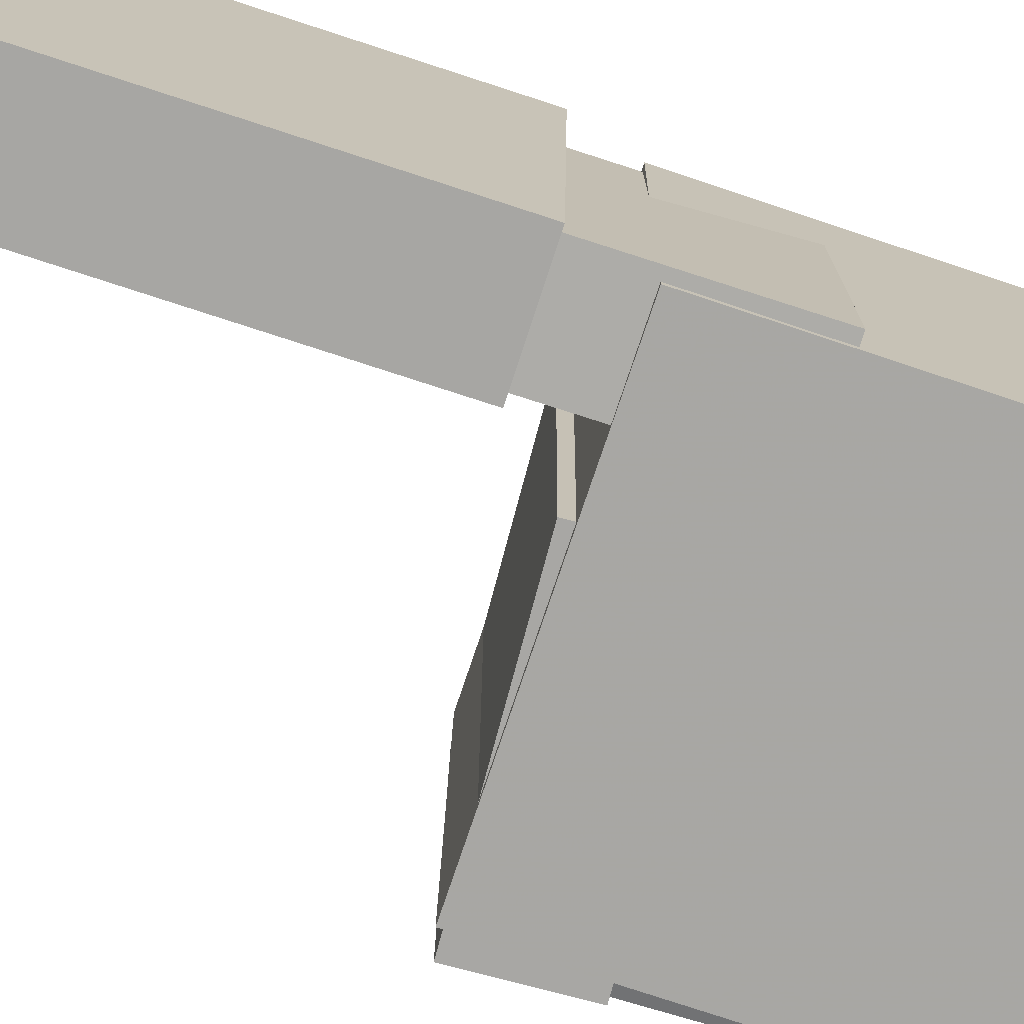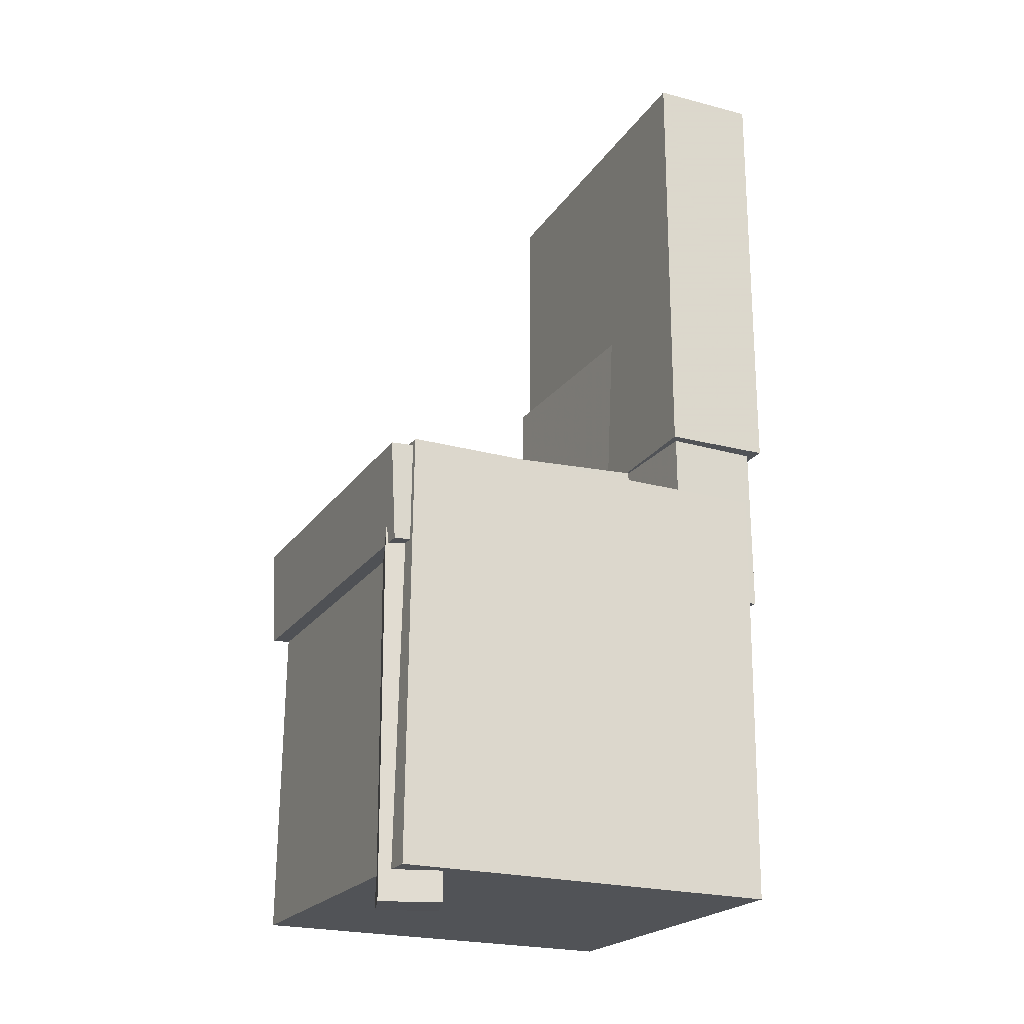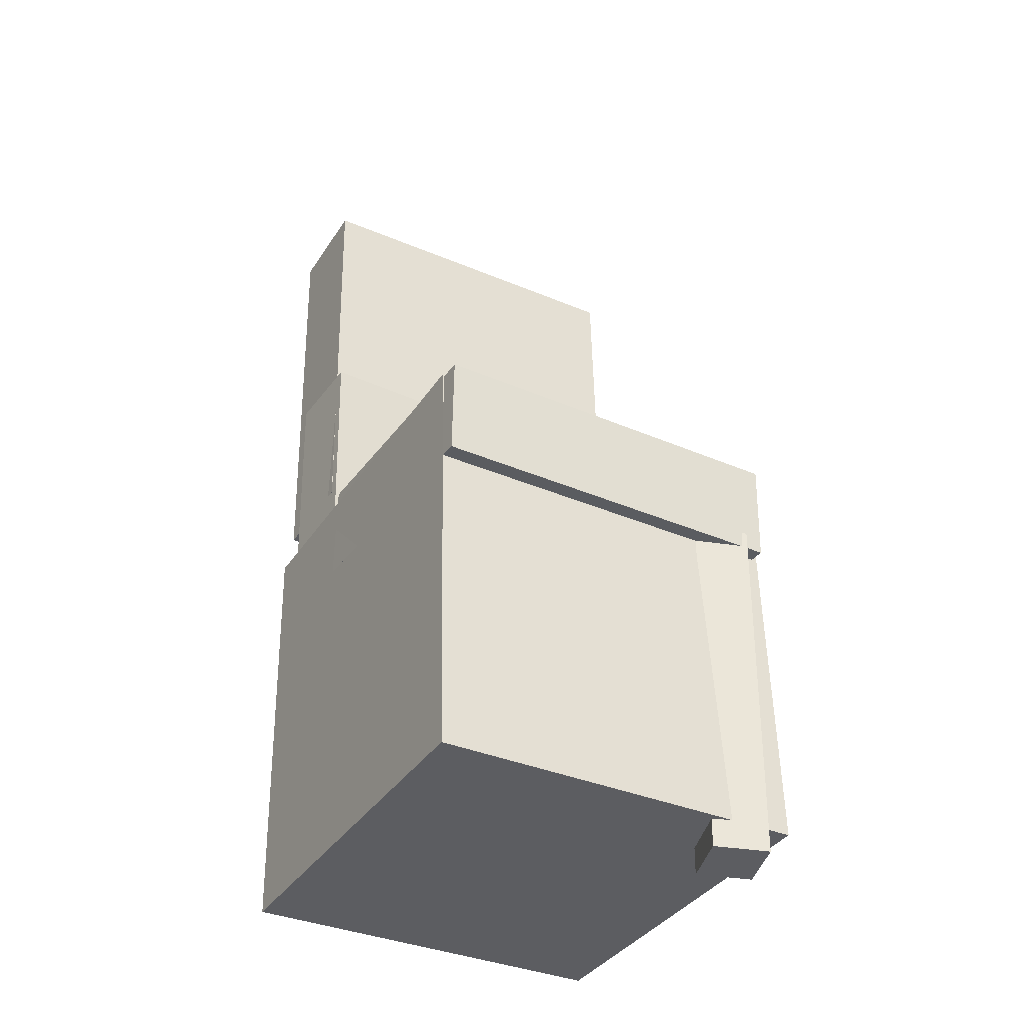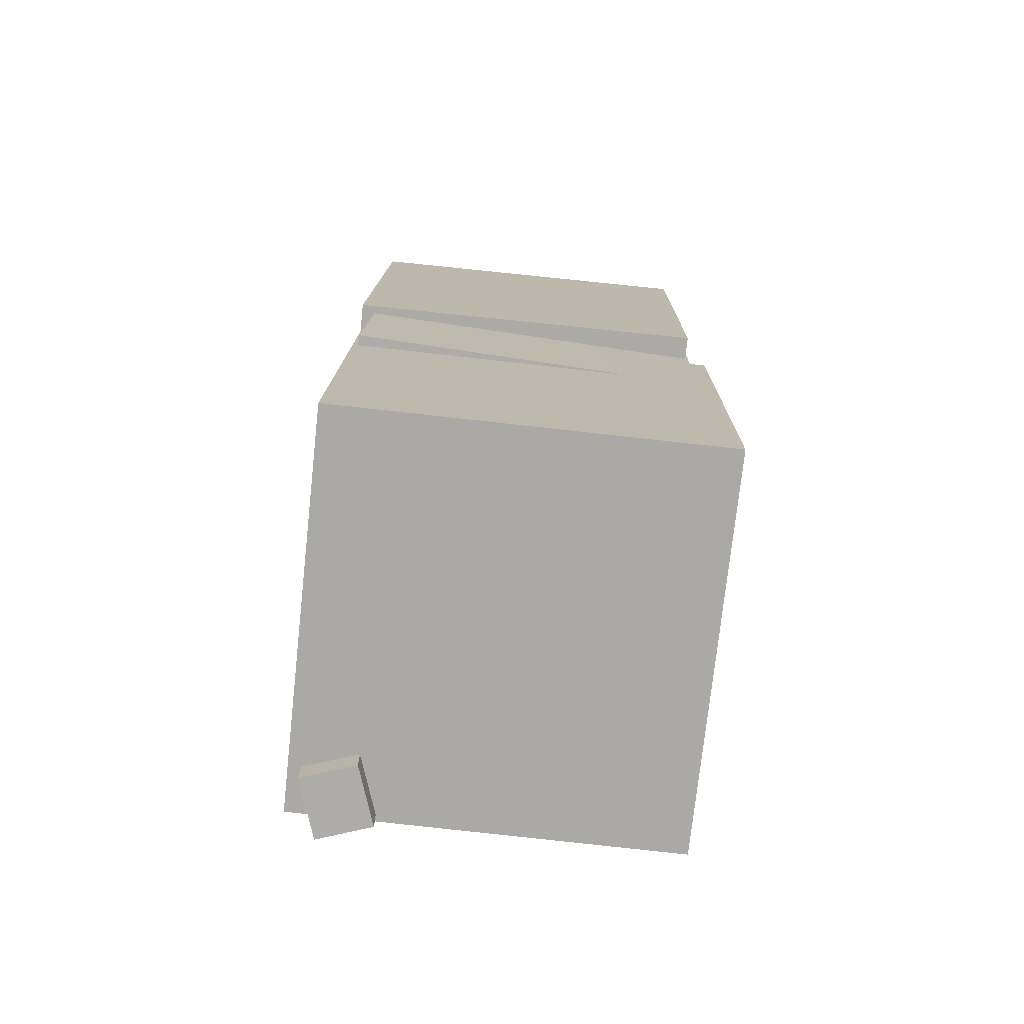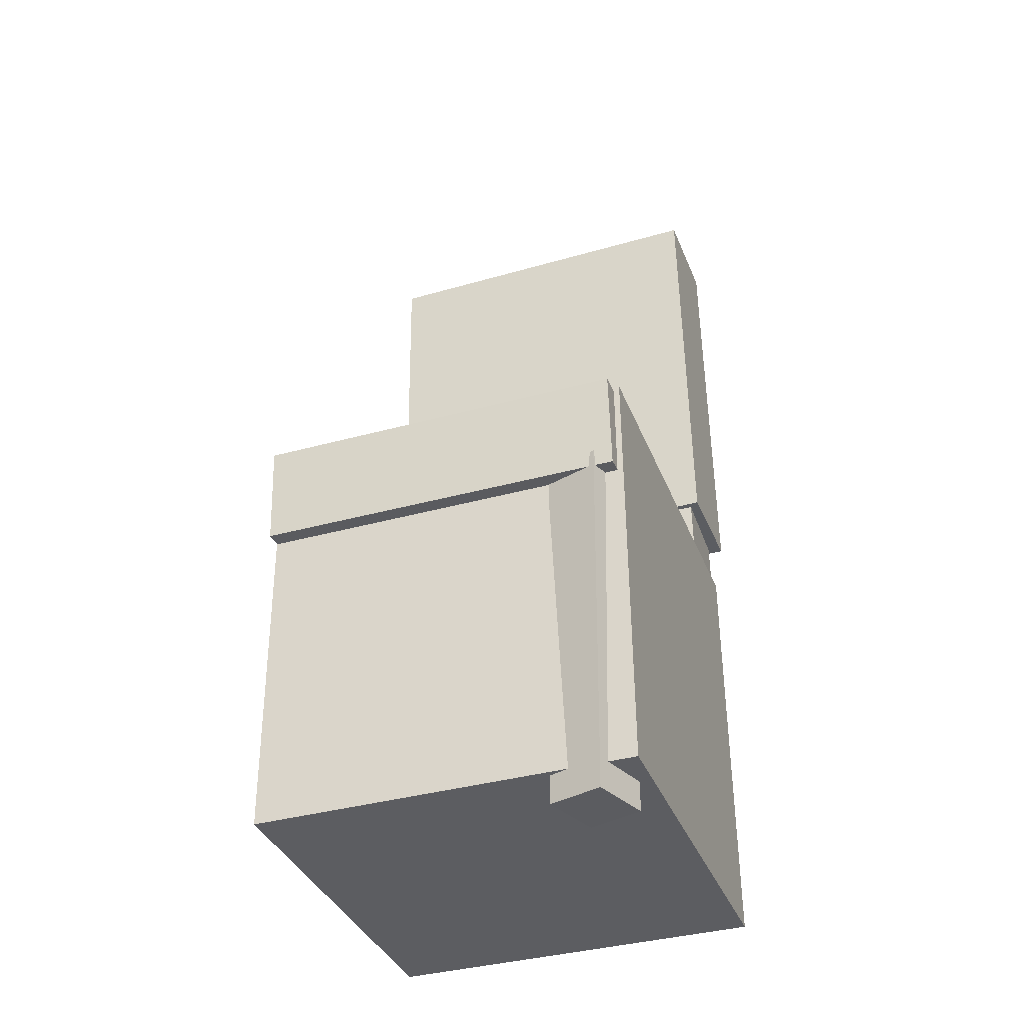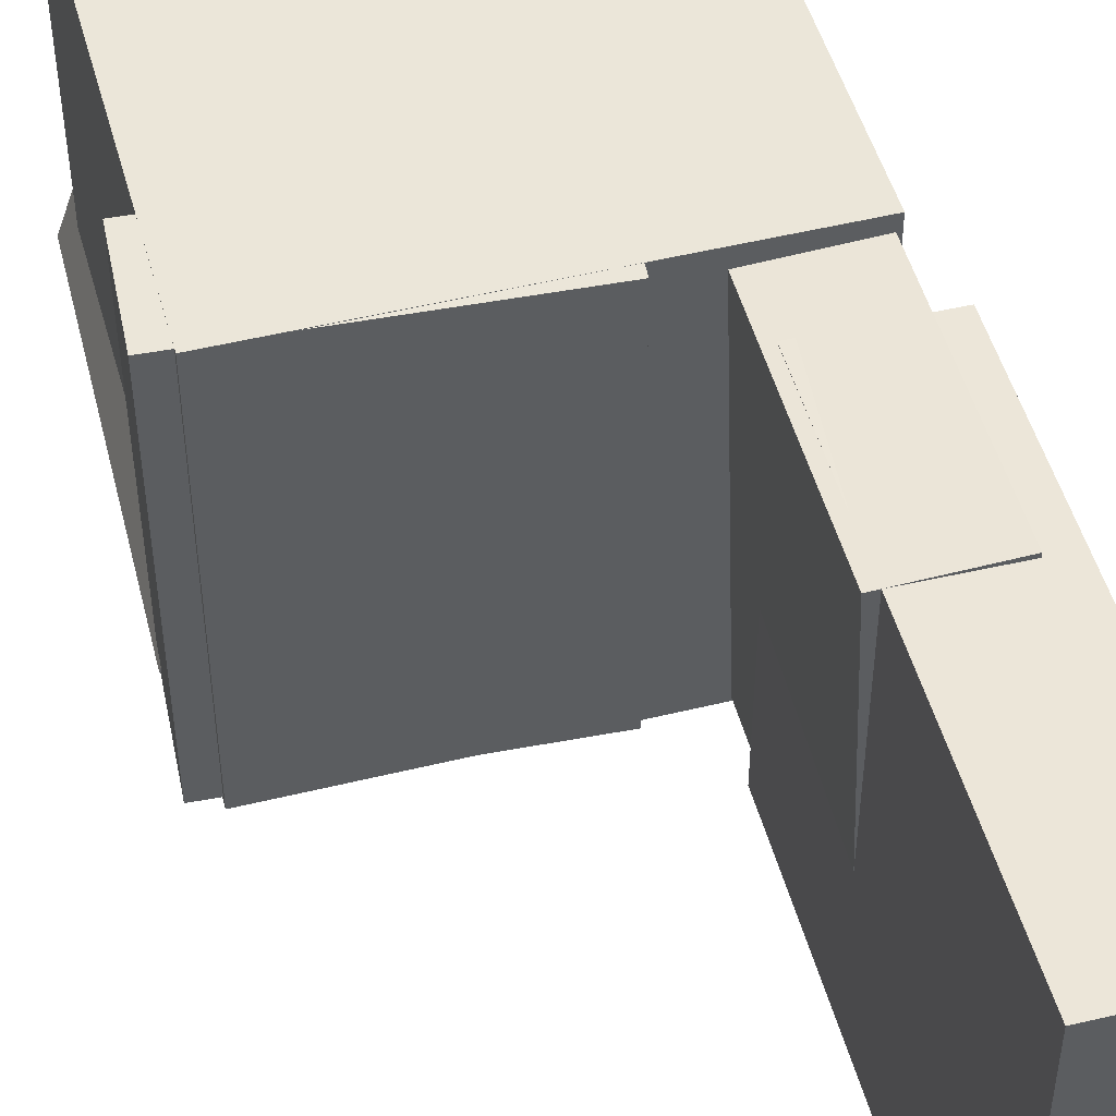
<metadata>
{"format":"obj","ext":"obj","renderer":"f3d","projection":"perspective","resolution":1024,"background":"white","views":[{"elev":-74.4,"azim":-107.5,"up":"+Z"},{"elev":-20.8,"azim":155.0,"up":"+Y"},{"elev":-36.6,"azim":60.2,"up":"+Y"},{"elev":-76.5,"azim":-96.2,"up":"+Y"},{"elev":-35.3,"azim":109.7,"up":"+Y"},{"elev":49.5,"azim":165.7,"up":"+Z"}]}
</metadata>
<code>
v -0.1936 0.3766 -0.1548
v -0.1888 0.3824 0.1493
v -0.1422 0.3791 -0.1557
v -0.1374 0.3849 0.1484
v -0.1832 0.1638 -0.1509
v -0.1784 0.1696 0.1532
v -0.1318 0.1663 -0.1517
v -0.127 0.1721 0.1523
f 1.0 7.0 5.0
f 1.0 3.0 7.0
f 1.0 4.0 3.0
f 1.0 2.0 4.0
f 3.0 8.0 7.0
f 3.0 4.0 8.0
f 5.0 7.0 8.0
f 5.0 8.0 6.0
f 1.0 5.0 6.0
f 1.0 6.0 2.0
f 2.0 6.0 8.0
f 2.0 8.0 4.0
v -0.05916 -0.101 -0.16
v -0.05848 -0.1044 0.1671
v -0.05496 -0.01176 -0.1591
v -0.05428 -0.01517 0.168
v 0.1783 -0.1122 -0.1606
v 0.179 -0.1156 0.1665
v 0.1825 -0.02293 -0.1597
v 0.1832 -0.02633 0.1674
f 9.0 15.0 13.0
f 9.0 11.0 15.0
f 9.0 12.0 11.0
f 9.0 10.0 12.0
f 11.0 16.0 15.0
f 11.0 12.0 16.0
f 13.0 15.0 16.0
f 13.0 16.0 14.0
f 9.0 13.0 14.0
f 9.0 14.0 10.0
f 10.0 14.0 16.0
f 10.0 16.0 12.0
v -0.1041 0.4158 -0.1632
v -0.1067 0.4108 0.1606
v -0.1008 0.03003 -0.1691
v -0.1034 0.02506 0.1547
v -0.1979 0.415 -0.164
v -0.2005 0.41 0.1598
v -0.1946 0.02924 -0.1699
v -0.1972 0.02427 0.1539
f 17.0 23.0 21.0
f 17.0 19.0 23.0
f 17.0 20.0 19.0
f 17.0 18.0 20.0
f 19.0 24.0 23.0
f 19.0 20.0 24.0
f 21.0 23.0 24.0
f 21.0 24.0 22.0
f 17.0 21.0 22.0
f 17.0 22.0 18.0
f 18.0 22.0 24.0
f 18.0 24.0 20.0
v 0.1273 -0.4226 -0.1583
v 0.1293 -0.09739 -0.1615
v 0.1782 -0.4227 -0.1408
v 0.1803 -0.09754 -0.144
v 0.1113 -0.422 -0.1116
v 0.1133 -0.09683 -0.1148
v 0.1622 -0.4222 -0.0941
v 0.1642 -0.09698 -0.09731
f 25.0 31.0 29.0
f 25.0 27.0 31.0
f 25.0 28.0 27.0
f 25.0 26.0 28.0
f 27.0 32.0 31.0
f 27.0 28.0 32.0
f 29.0 31.0 32.0
f 29.0 32.0 30.0
f 25.0 29.0 30.0
f 25.0 30.0 26.0
f 26.0 30.0 32.0
f 26.0 32.0 28.0
v -0.1884 0.1837 -0.1549
v -0.1769 0.1779 0.1598
v -0.1074 0.1841 -0.1579
v -0.09582 0.1783 0.1569
v -0.1871 -0.1226 -0.1607
v -0.1756 -0.1284 0.1541
v -0.1061 -0.1222 -0.1636
v -0.09455 -0.128 0.1511
f 33.0 39.0 37.0
f 33.0 35.0 39.0
f 33.0 36.0 35.0
f 33.0 34.0 36.0
f 35.0 40.0 39.0
f 35.0 36.0 40.0
f 37.0 39.0 40.0
f 37.0 40.0 38.0
f 33.0 37.0 38.0
f 33.0 38.0 34.0
f 34.0 38.0 40.0
f 34.0 40.0 36.0
v -0.1794 -0.0272 0.168
v -0.1736 -0.4054 0.1633
v 0.1624 -0.02189 0.168
v 0.1682 -0.4001 0.1633
v -0.1795 -0.02308 -0.1647
v -0.1736 -0.4013 -0.1694
v 0.1623 -0.01777 -0.1647
v 0.1682 -0.396 -0.1694
f 41.0 47.0 45.0
f 41.0 43.0 47.0
f 41.0 44.0 43.0
f 41.0 42.0 44.0
f 43.0 48.0 47.0
f 43.0 44.0 48.0
f 45.0 47.0 48.0
f 45.0 48.0 46.0
f 41.0 45.0 46.0
f 41.0 46.0 42.0
f 42.0 46.0 48.0
f 42.0 48.0 44.0

</code>
